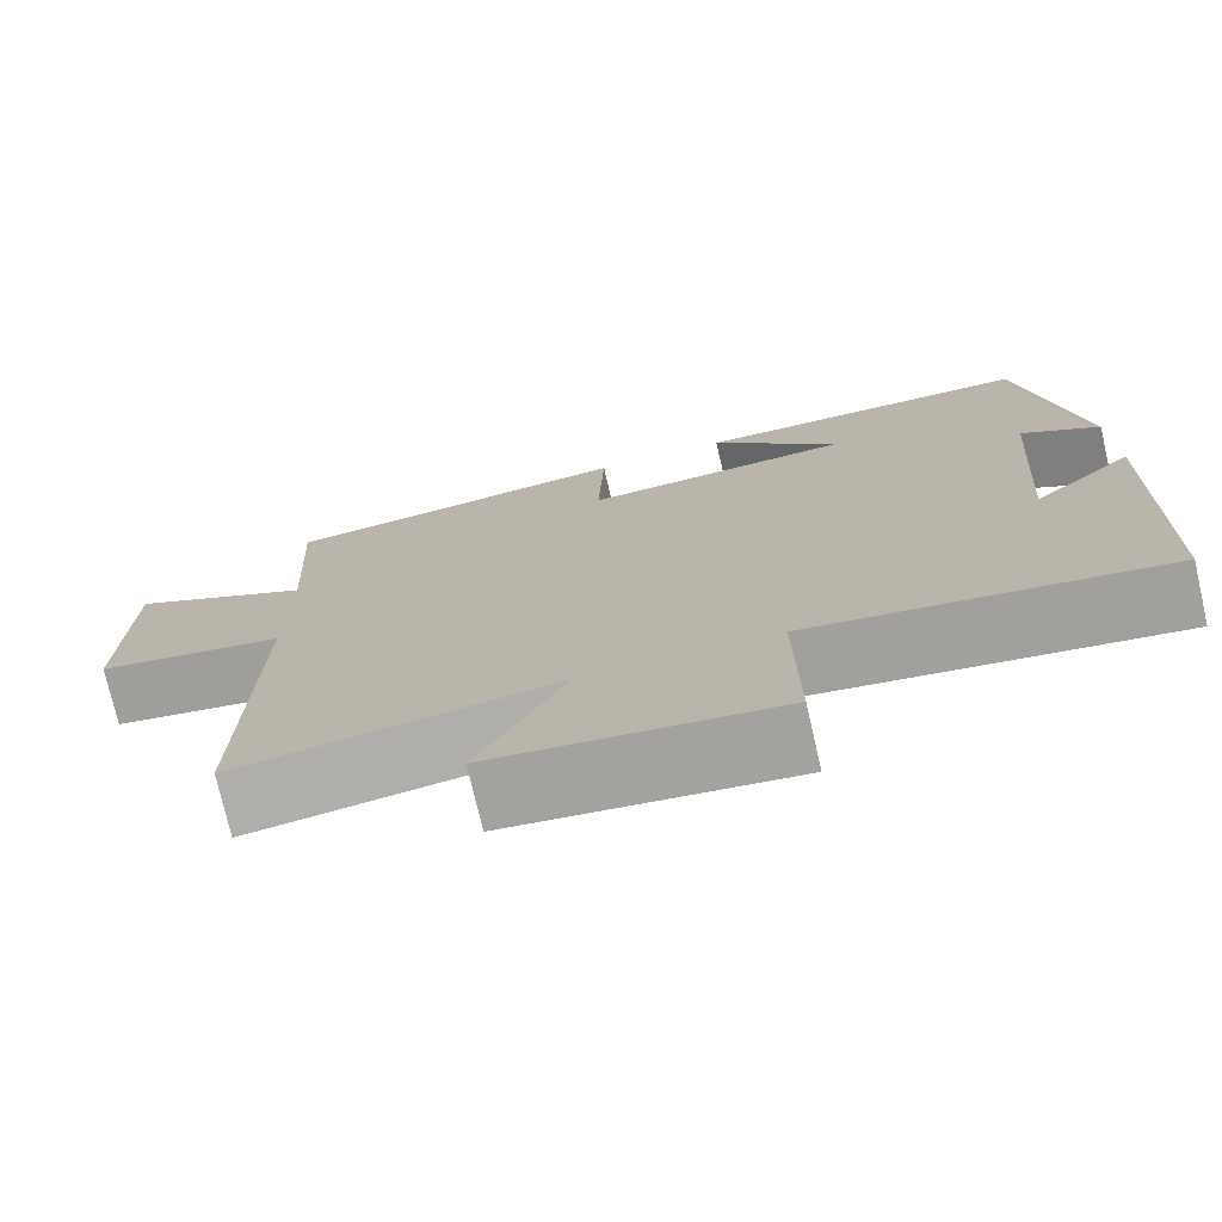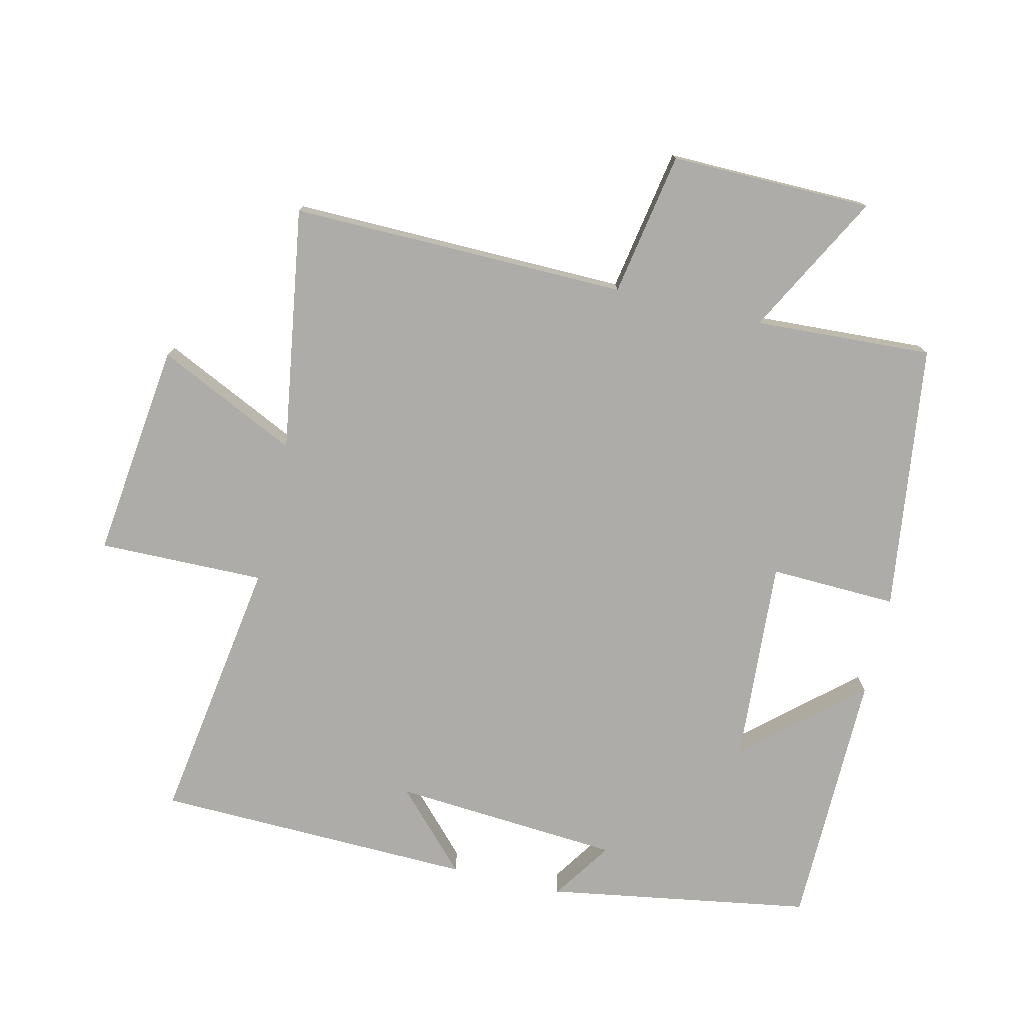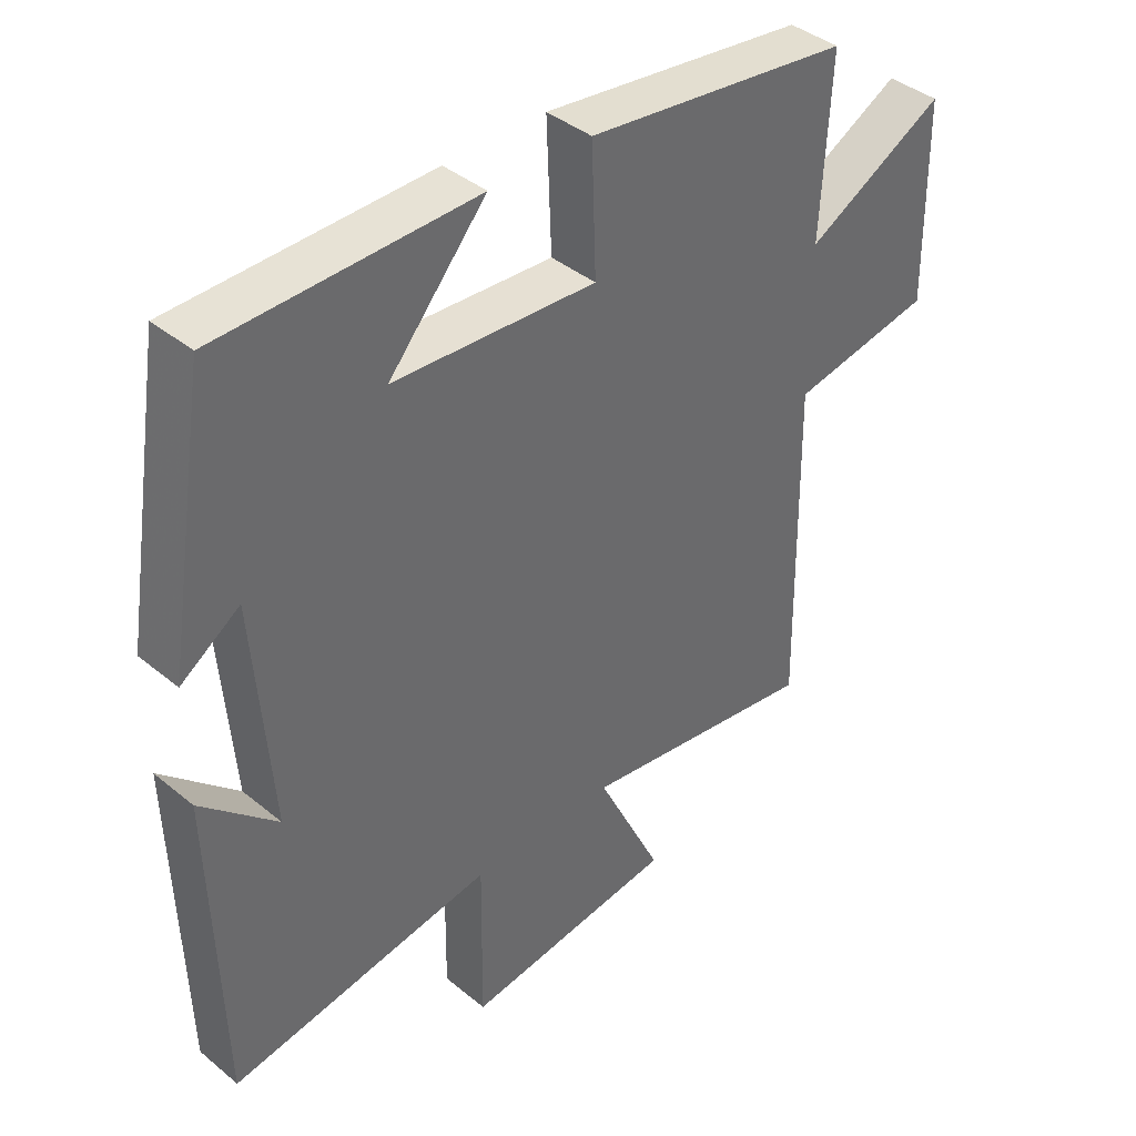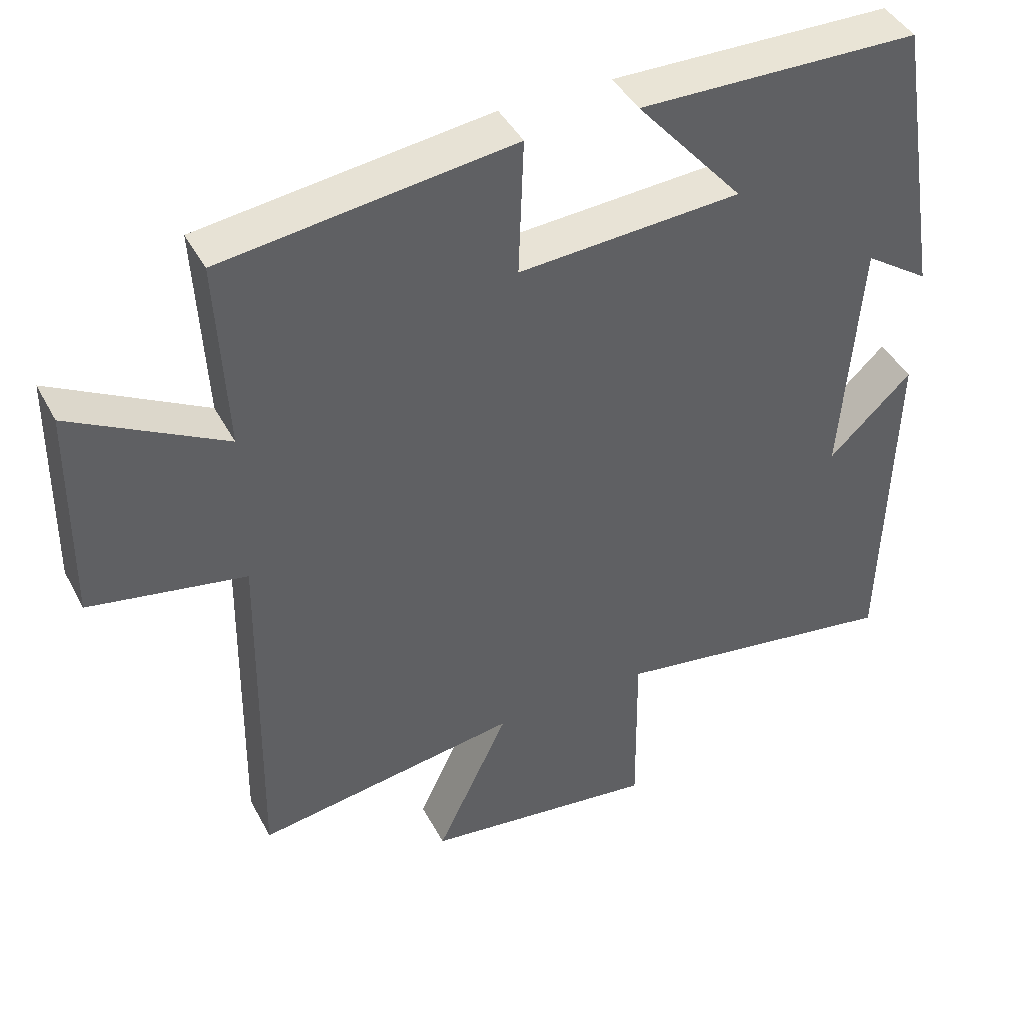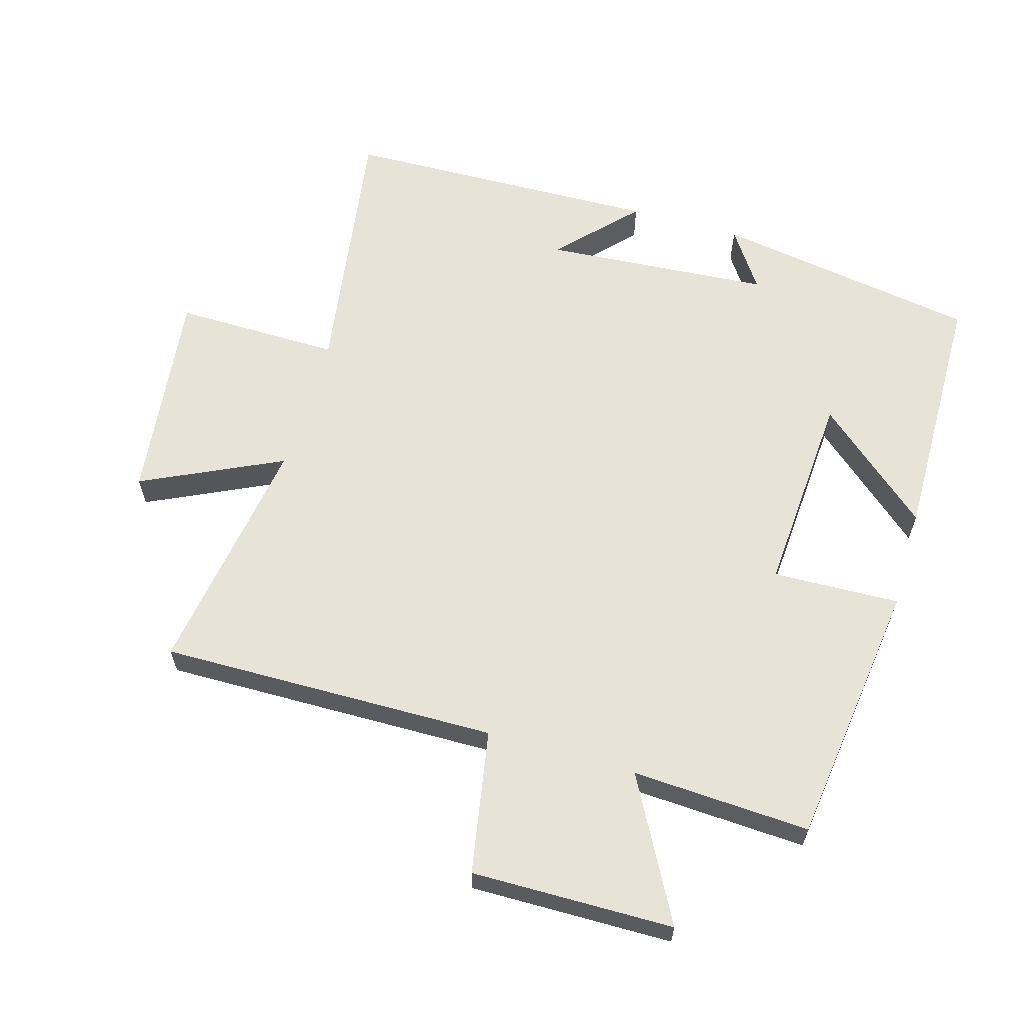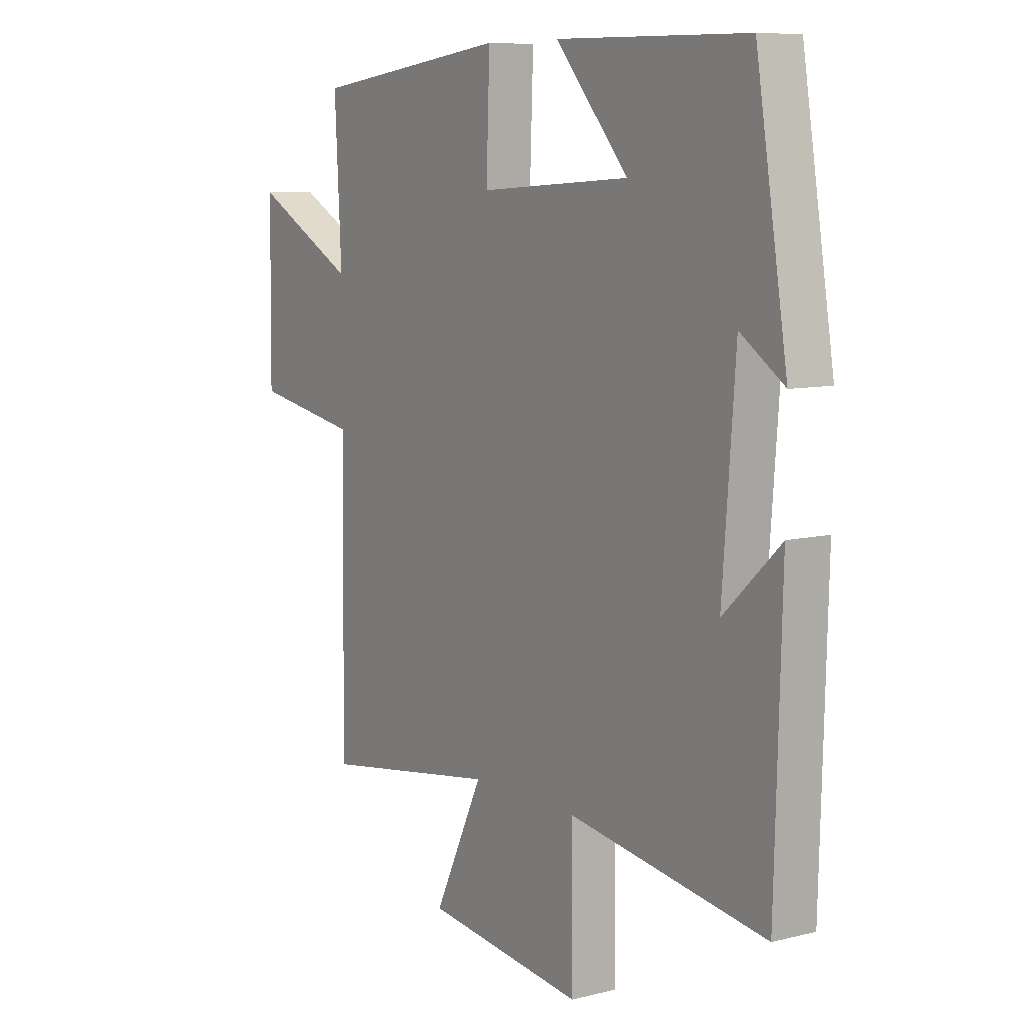
<metadata>
{"format":"obj","ext":"obj","renderer":"f3d","projection":"perspective","resolution":1024,"background":"white","views":[{"elev":-75.3,"azim":12.9,"up":"+Z"},{"elev":-76.6,"azim":-103.1,"up":"+Y"},{"elev":40.2,"azim":135.2,"up":"+Z"},{"elev":42.8,"azim":-26.2,"up":"+Z"},{"elev":61.7,"azim":-73.7,"up":"+Y"},{"elev":8.5,"azim":55.8,"up":"+Z"}]}
</metadata>
<code>
v -0.514 0.07 0.448
v -0.11 0.07 0.5
v -0.117 0.07 0.308
v 0.193 0.07 0.328
v 0.044 0.07 0.5
v 0.435 0.07 0.494
v 0.5 0.07 0.094
v 0.41 0.07 0.155
v 0.384 0.07 -0.189
v 0.5 0.07 -0.08
v 0.487 0.07 -0.562
v 0.082 0.07 -0.5
v 0.085 0.07 -0.751
v -0.241 0.07 -0.711
v -0.14 0.07 -0.5
v -0.508 0.07 -0.556
v -0.5 0.07 -0.048
v -0.717 0.07 -0.009
v -0.713 0.07 0.295
v -0.5 0.07 0.18
v -0.514 0 0.448
v -0.11 0 0.5
v -0.117 0 0.308
v 0.193 0 0.328
v 0.044 0 0.5
v 0.435 0 0.494
v 0.5 0 0.094
v 0.41 0 0.155
v 0.384 0 -0.189
v 0.5 0 -0.08
v 0.487 0 -0.562
v 0.082 0 -0.5
v 0.085 0 -0.751
v -0.241 0 -0.711
v -0.14 0 -0.5
v -0.508 0 -0.556
v -0.5 0 -0.048
v -0.717 0 -0.009
v -0.713 0 0.295
v -0.5 0 0.18
f 17 18 19 20
f 15 16 17
f 15 17 20
f 12 13 14 15
f 12 15 20 1
f 9 10 11 12
f 8 9 12
f 6 7 8
f 5 6 8
f 4 5 8
f 3 4 8 12
f 1 2 3
f 1 3 12
f 40 39 38 37
f 37 36 35
f 40 37 35
f 35 34 33 32
f 21 40 35 32
f 32 31 30 29
f 32 29 28
f 28 27 26
f 28 26 25
f 28 25 24
f 32 28 24 23
f 23 22 21
f 32 23 21
f 1 21 22 2
f 2 22 23 3
f 3 23 24 4
f 4 24 25 5
f 5 25 26 6
f 6 26 27 7
f 7 27 28 8
f 8 28 29 9
f 9 29 30 10
f 10 30 31 11
f 11 31 32 12
f 12 32 33 13
f 13 33 34 14
f 14 34 35 15
f 15 35 36 16
f 16 36 37 17
f 17 37 38 18
f 18 38 39 19
f 19 39 40 20
f 20 40 21 1

</code>
